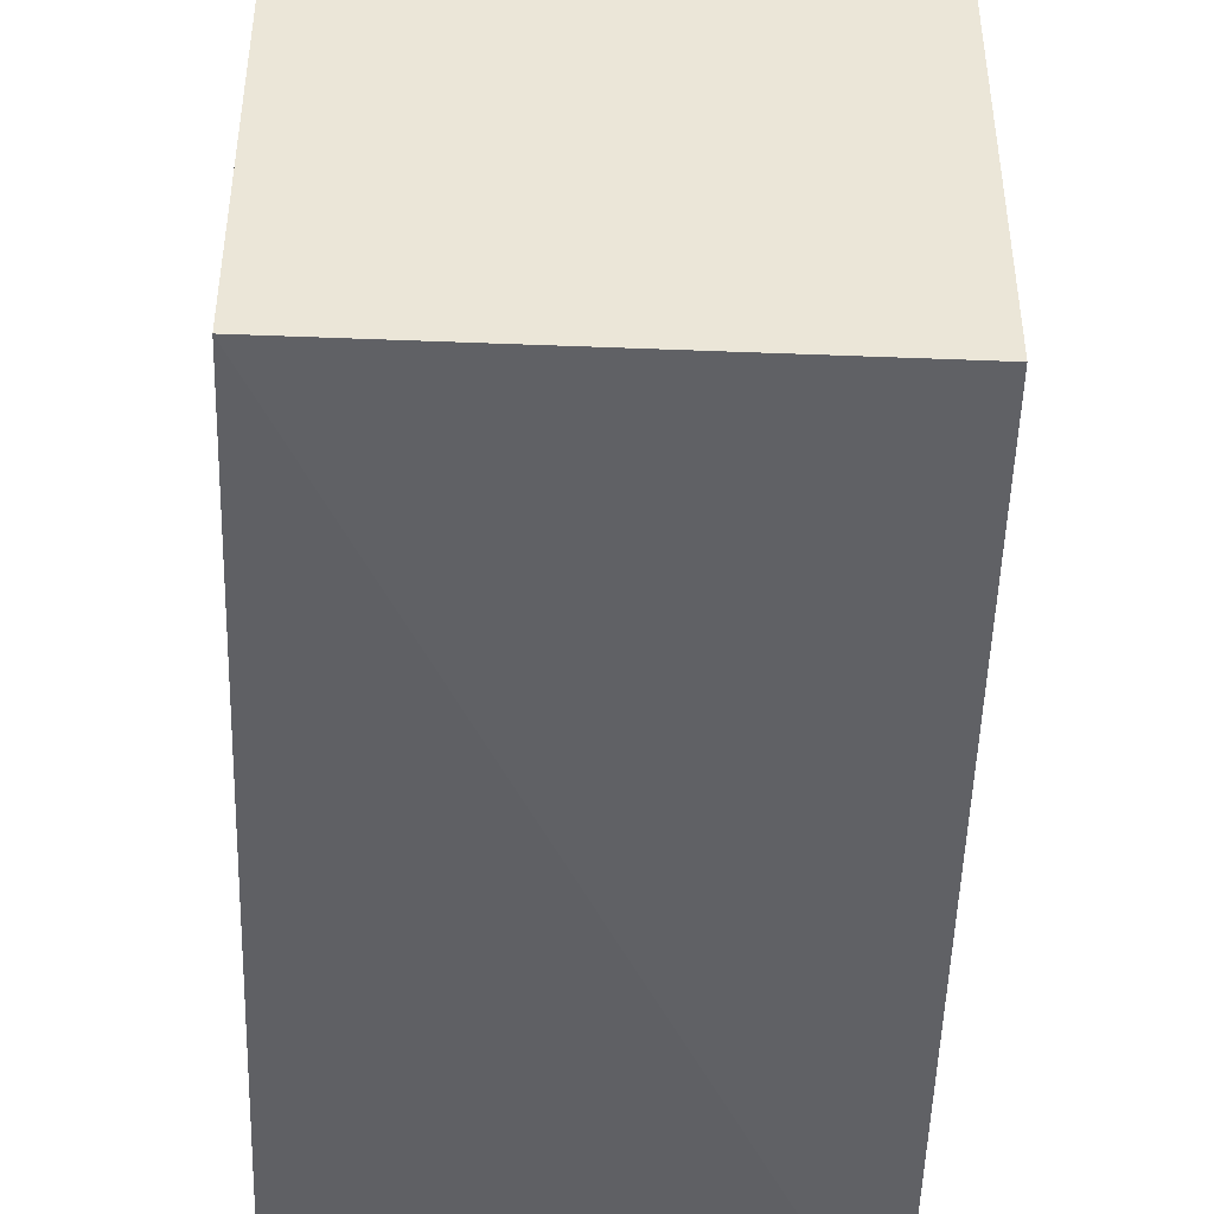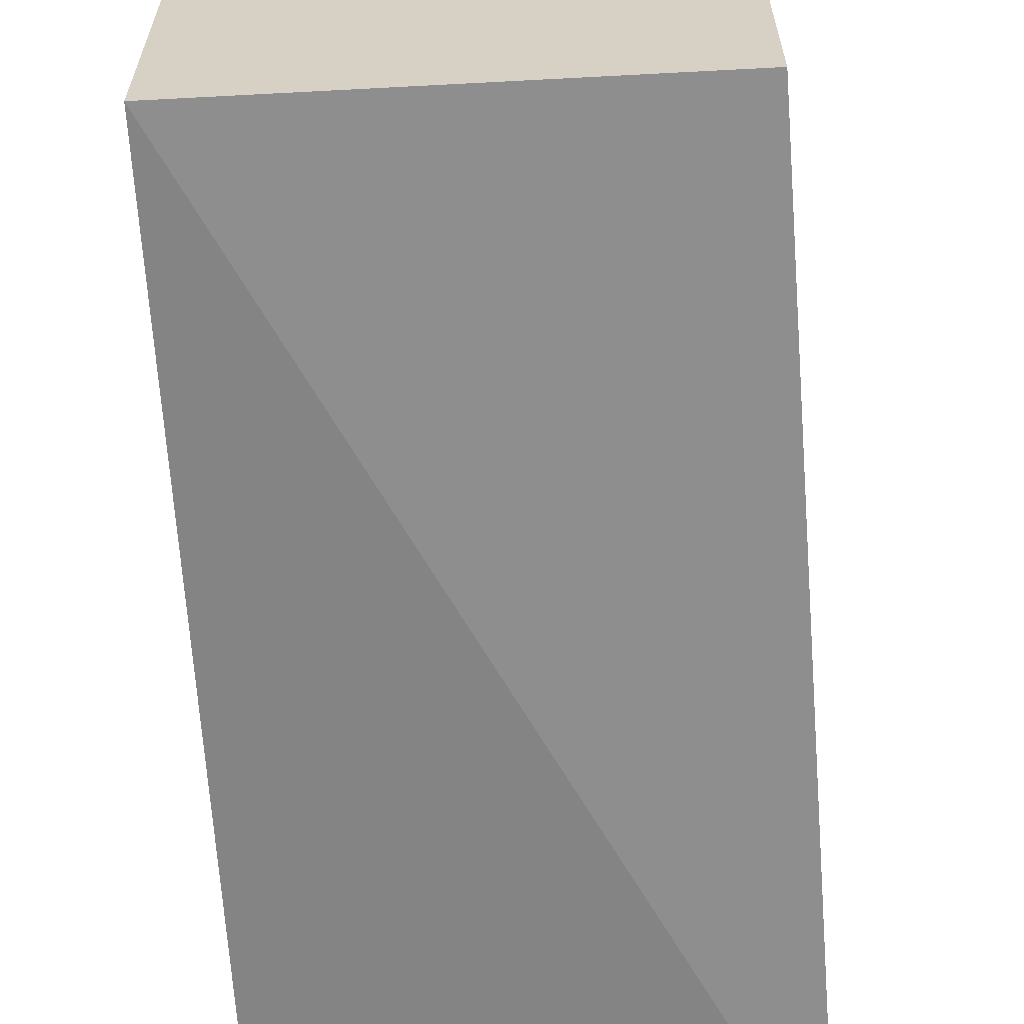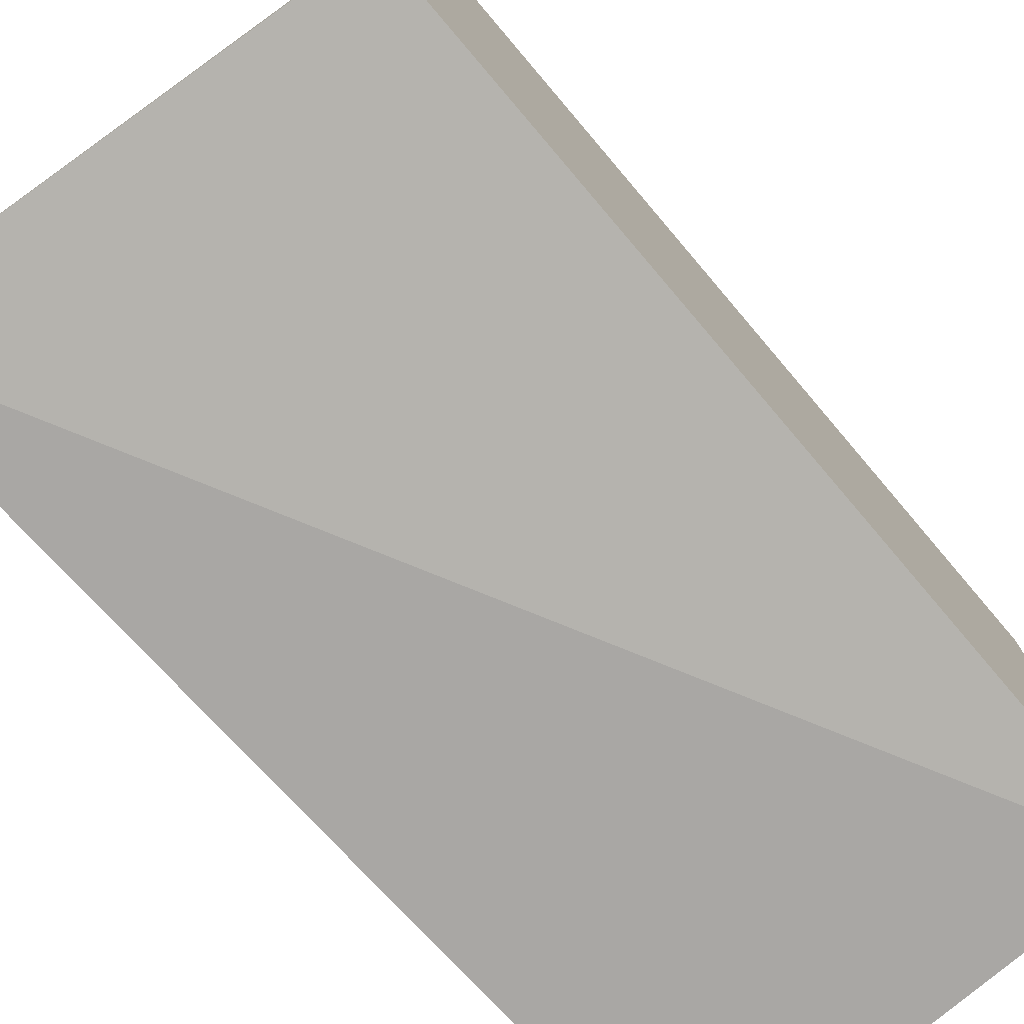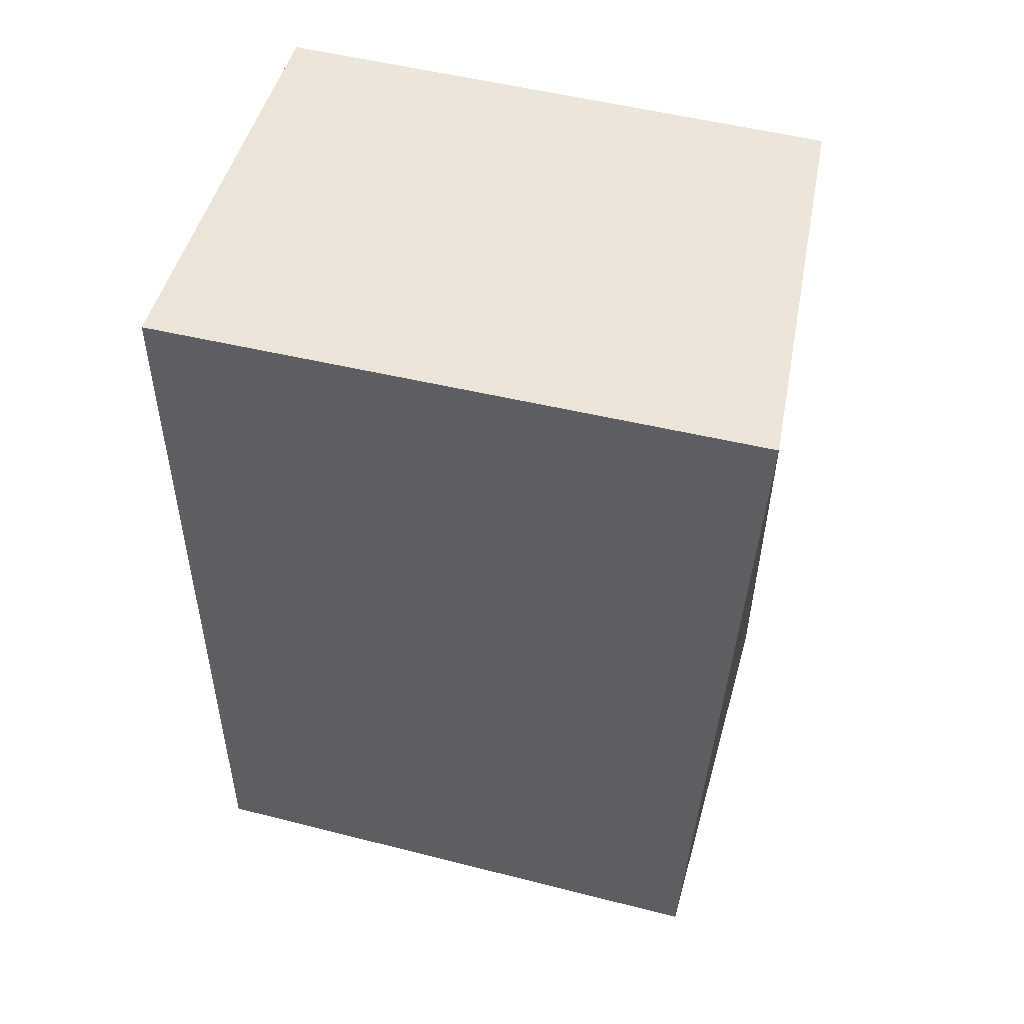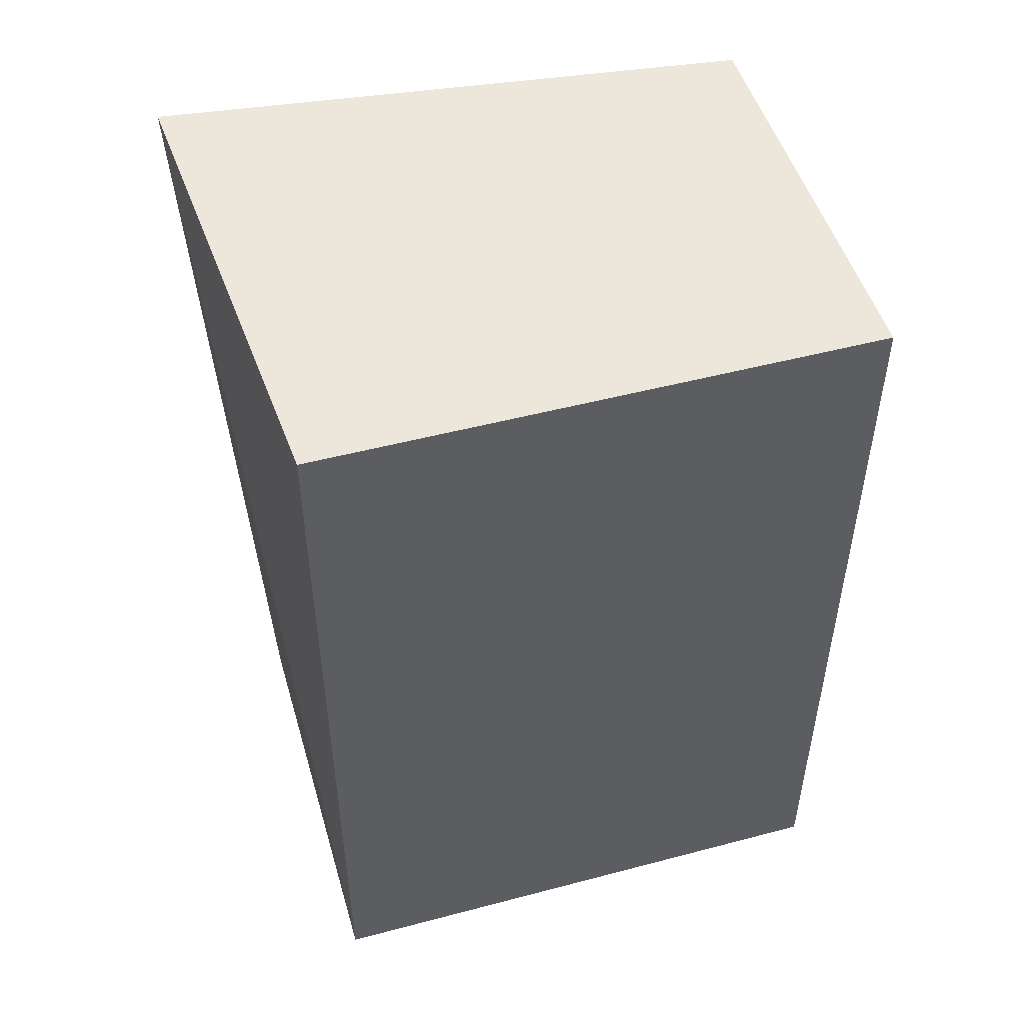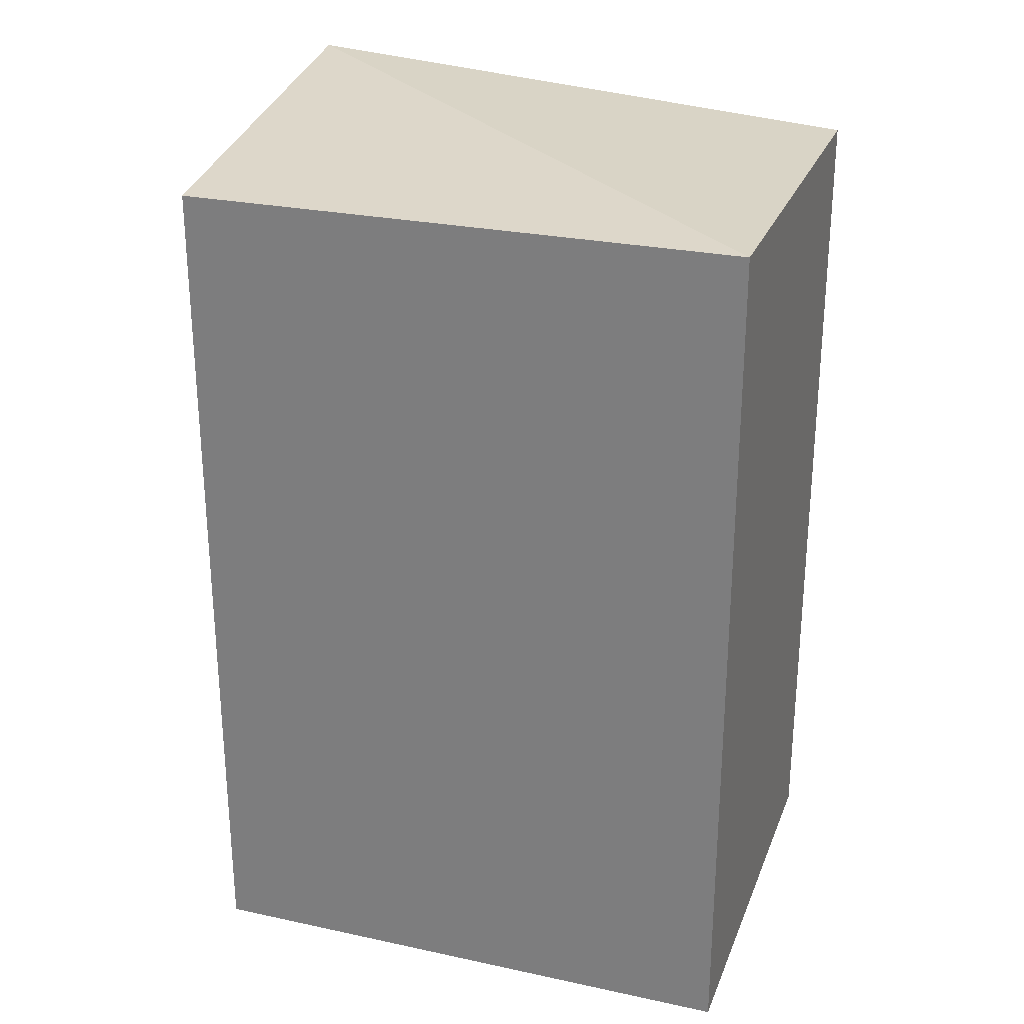
<metadata>
{"format":"obj","ext":"obj","renderer":"f3d","projection":"perspective","resolution":1024,"background":"white","views":[{"elev":-45.4,"azim":177.4,"up":"+Y"},{"elev":-62.5,"azim":-176.9,"up":"+Y"},{"elev":-76.5,"azim":40.4,"up":"+Y"},{"elev":50.7,"azim":-74.4,"up":"+Z"},{"elev":49.9,"azim":73.8,"up":"+Z"},{"elev":26.6,"azim":108.6,"up":"+Z"}]}
</metadata>
<code>
v 0.008767 -0.2652 0.2145
v 0.008767 -0.2652 -0.1794
v 0.008767 -0.007576 0.2145
v -0.1882 -0.007576 0.2145
v -0.1999 -0.283 0.2326
v -0.1882 -0.007576 -0.1794
v 0.008767 -0.007576 -0.1794
v -0.1882 -0.2652 -0.1794
f 1 2 3
f 5 2 1
f 5 1 3
f 5 3 4
f 6 4 3
f 6 5 4
f 7 6 3
f 7 3 2
f 7 2 6
f 8 6 2
f 8 2 5
f 8 5 6

</code>
